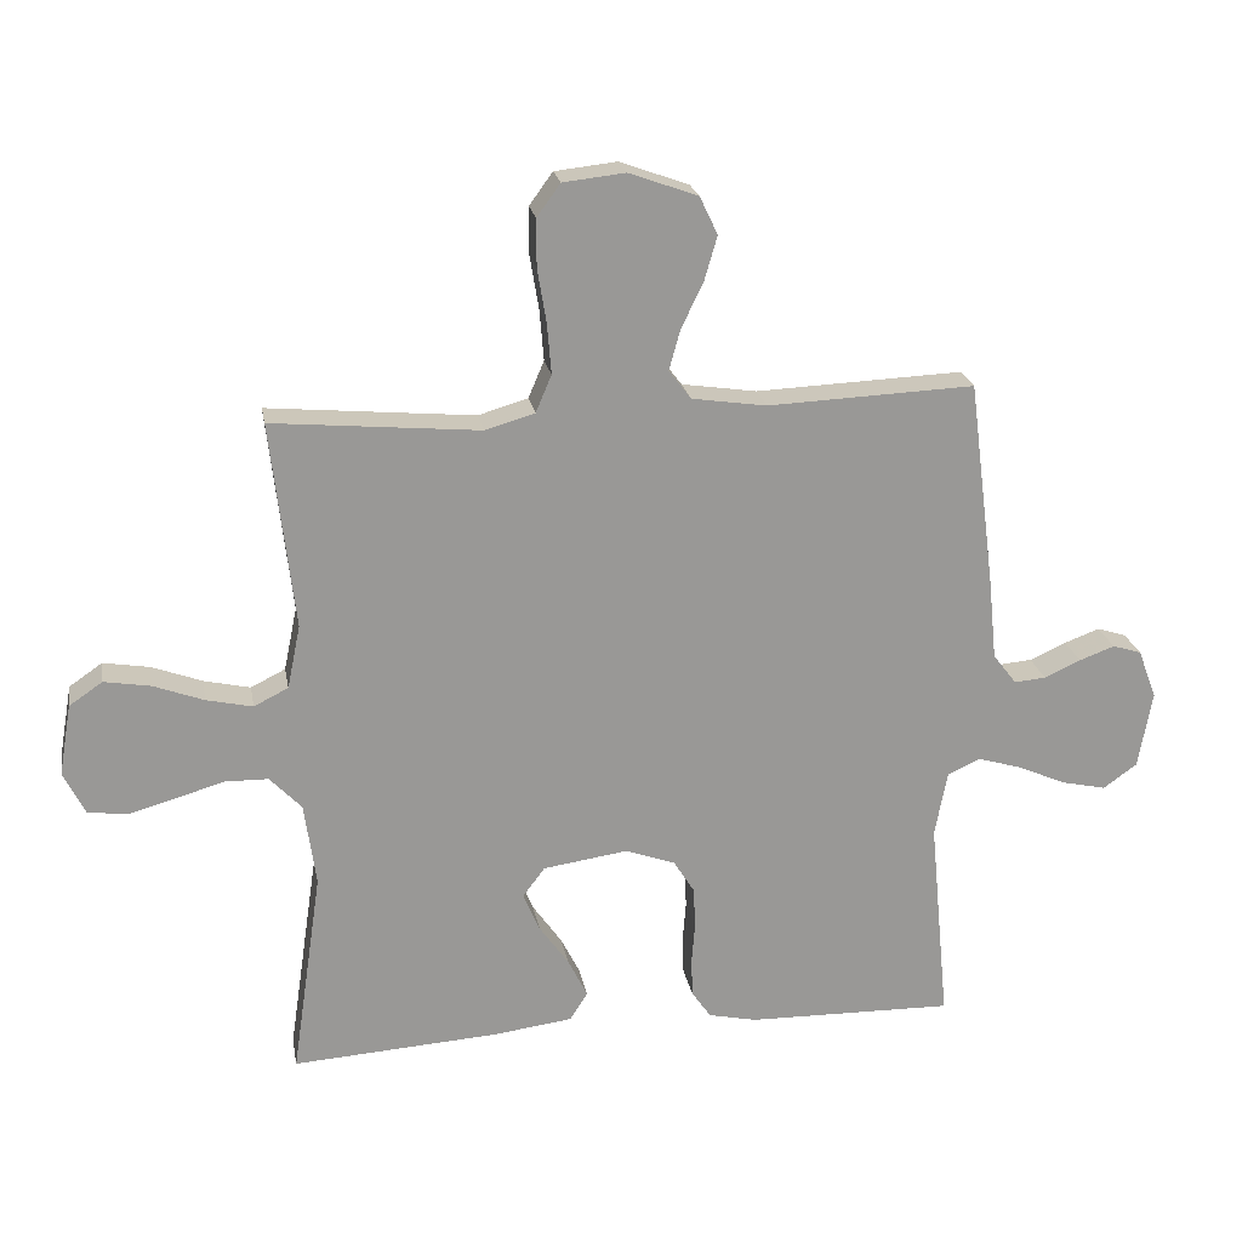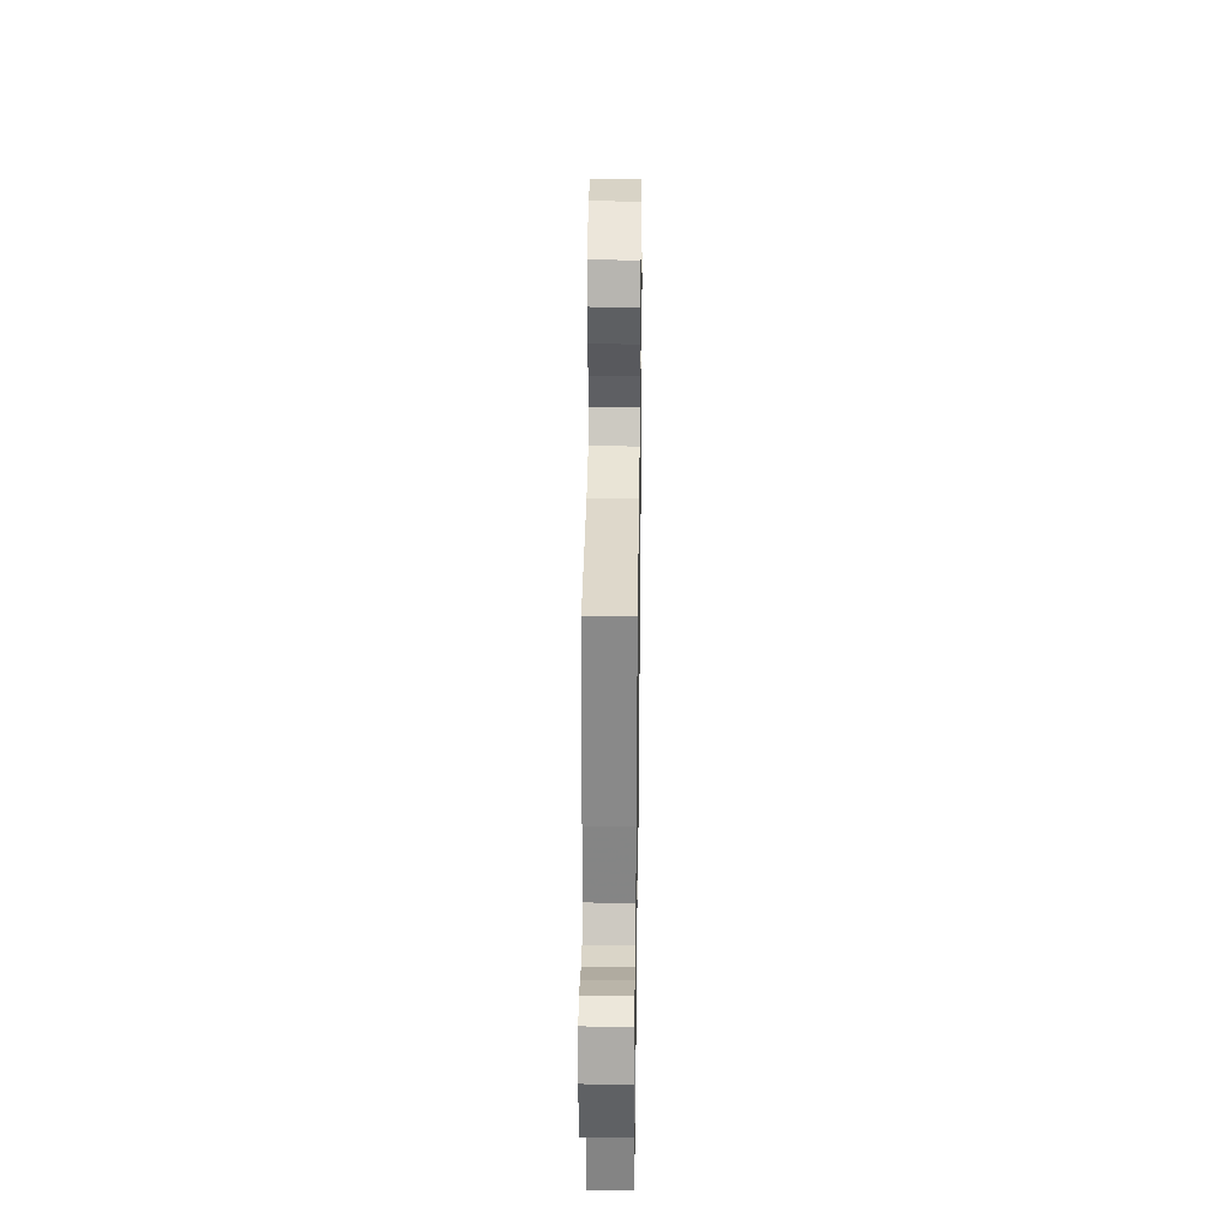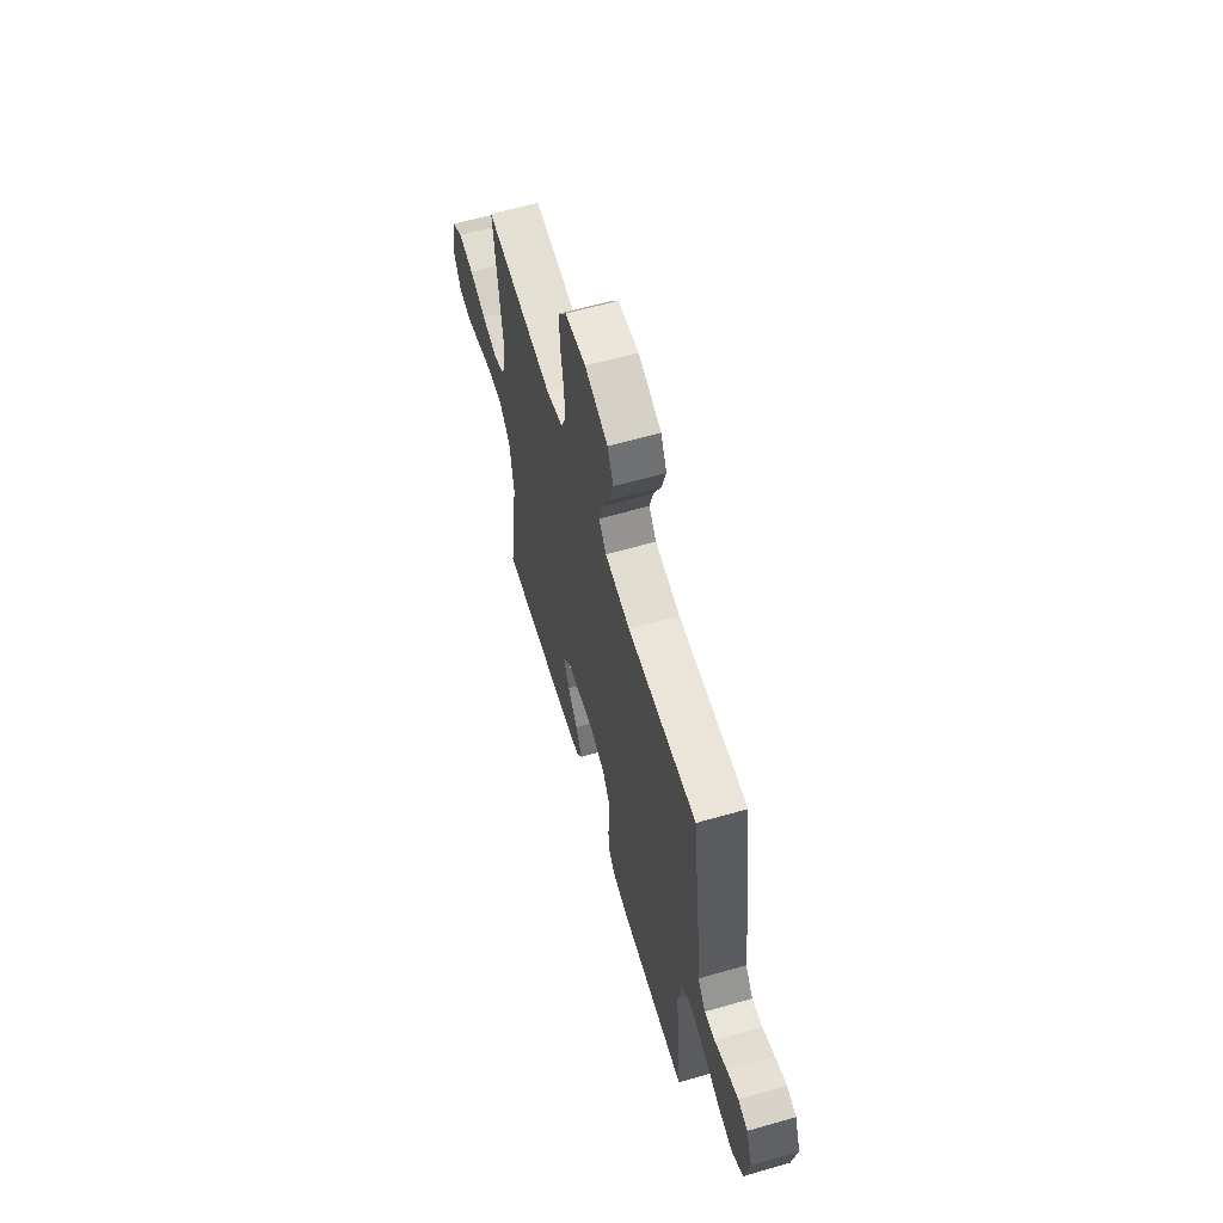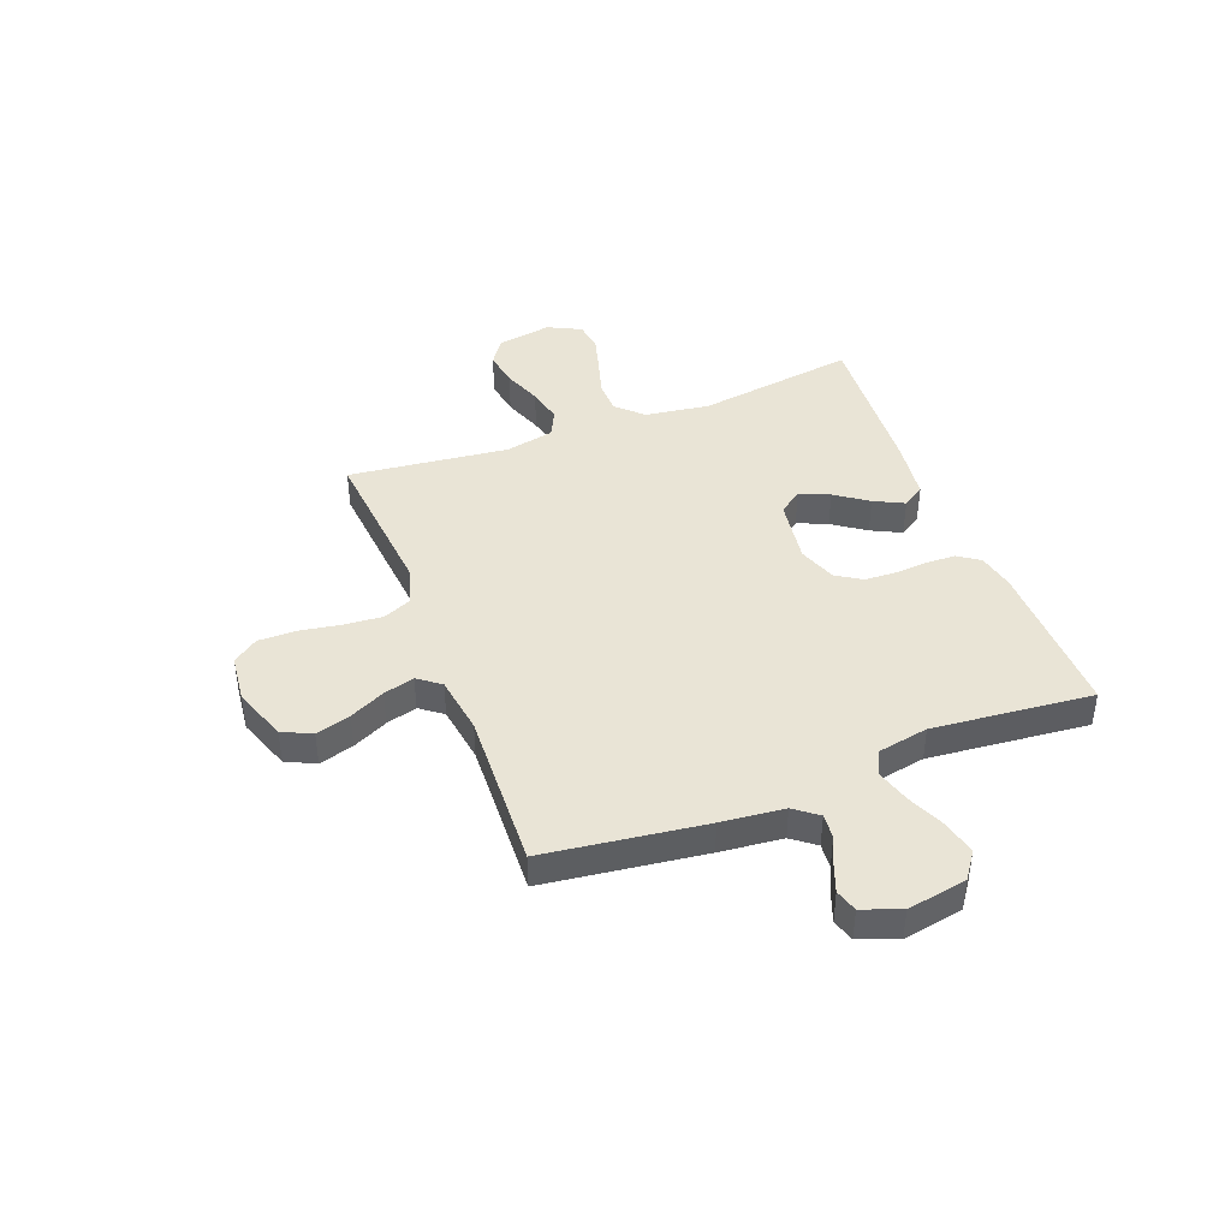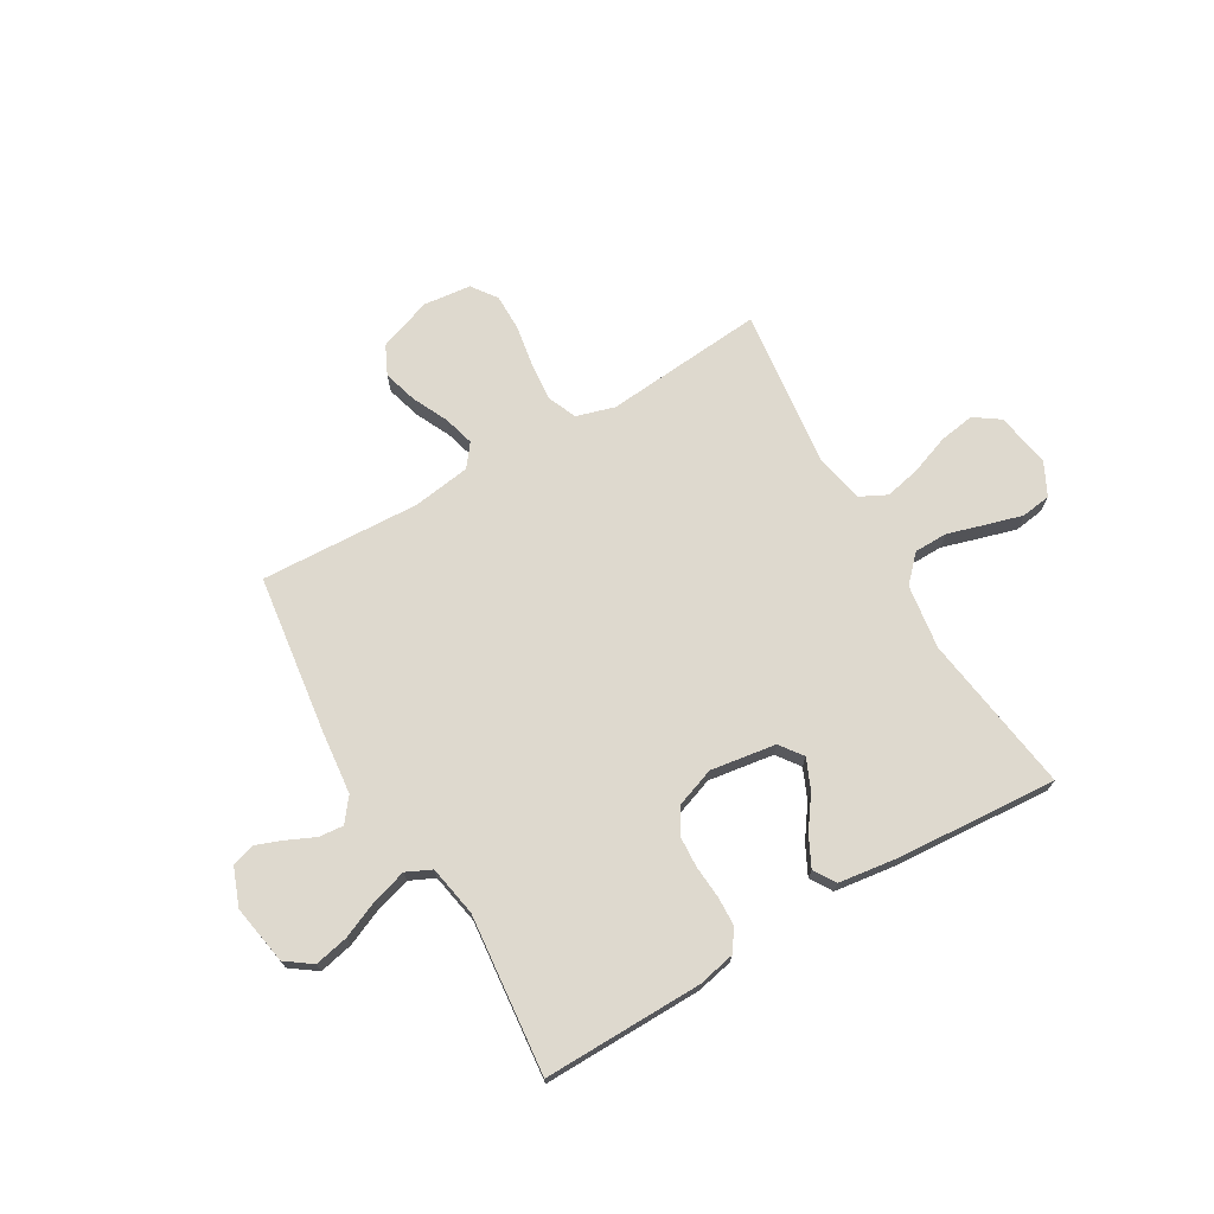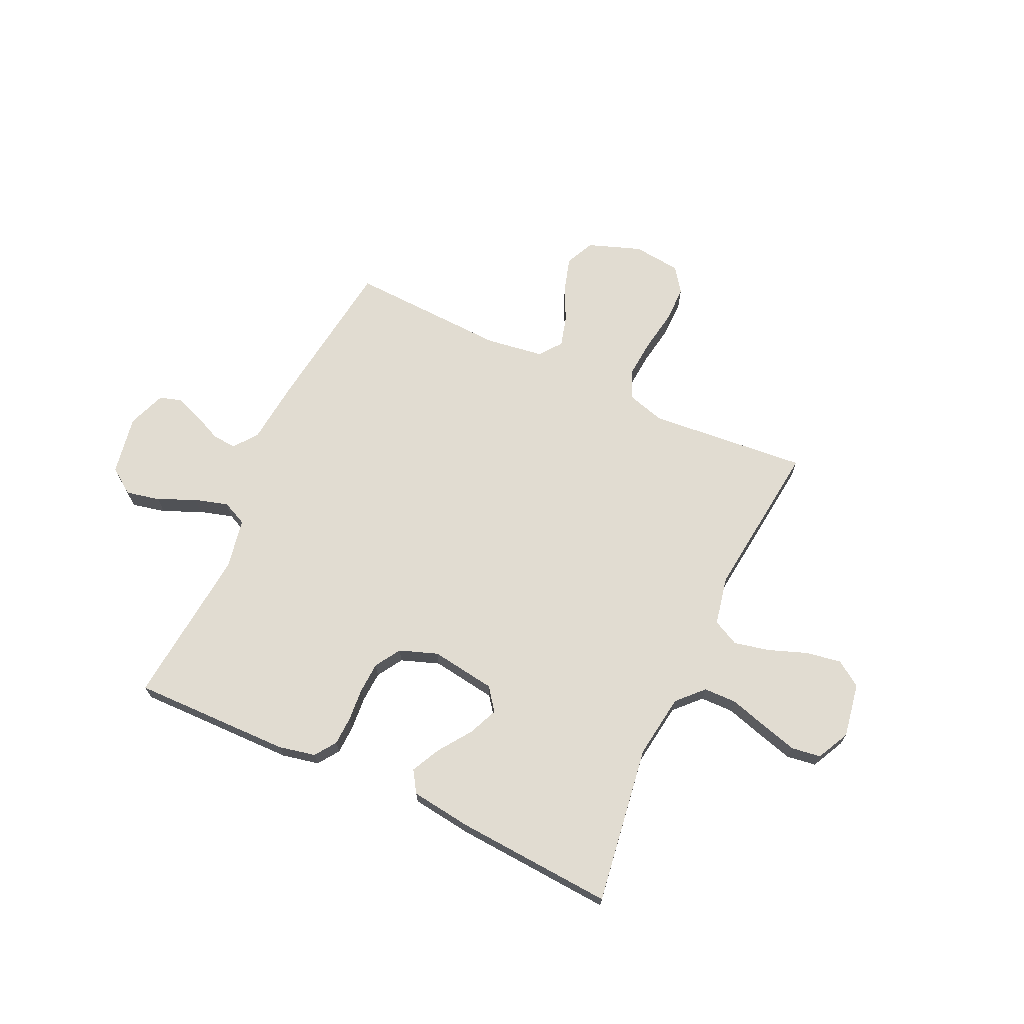
<metadata>
{"format":"obj","ext":"obj","renderer":"f3d","projection":"perspective","resolution":1024,"background":"white","views":[{"elev":21.7,"azim":-10.0,"up":"+Z"},{"elev":34.1,"azim":90.8,"up":"+Z"},{"elev":61.3,"azim":73.7,"up":"+Z"},{"elev":42.4,"azim":69.1,"up":"+Y"},{"elev":71.4,"azim":149.9,"up":"+Y"},{"elev":69.1,"azim":-155.1,"up":"+Y"}]}
</metadata>
<code>
v -0.5 0.07 -0.5
v -0.456 0.07 -0.2
v -0.473 0.07 -0.079
v -0.519 0.07 -0.031
v -0.582 0.07 -0.03
v -0.653 0.07 -0.051
v -0.721 0.07 -0.07
v -0.777 0.07 -0.062
v -0.808 0.07 0
v -0.79 0.07 0.103
v -0.742 0.07 0.136
v -0.675 0.07 0.125
v -0.602 0.07 0.098
v -0.535 0.07 0.083
v -0.485 0.07 0.108
v -0.466 0.07 0.2
v -0.5 0.07 0.5
v -0.2 0.07 0.473
v -0.128 0.07 0.494
v -0.105 0.07 0.548
v -0.111 0.07 0.621
v -0.124 0.07 0.699
v -0.124 0.07 0.768
v -0.09 0.07 0.815
v 0 0.07 0.825
v 0.1 0.07 0.789
v 0.126 0.07 0.734
v 0.107 0.07 0.669
v 0.075 0.07 0.603
v 0.059 0.07 0.545
v 0.091 0.07 0.503
v 0.2 0.07 0.487
v 0.5 0.07 0.5
v 0.539 0.07 0.2
v 0.551 0.07 0.082
v 0.585 0.07 0.038
v 0.631 0.07 0.042
v 0.684 0.07 0.066
v 0.735 0.07 0.085
v 0.777 0.07 0.072
v 0.804 0.07 0
v 0.784 0.07 -0.112
v 0.735 0.07 -0.147
v 0.671 0.07 -0.133
v 0.6 0.07 -0.102
v 0.536 0.07 -0.083
v 0.489 0.07 -0.105
v 0.471 0.07 -0.2
v 0.5 0.07 -0.5
v 0.2 0.07 -0.495
v 0.13 0.07 -0.48
v 0.102 0.07 -0.44
v 0.1 0.07 -0.385
v 0.105 0.07 -0.323
v 0.102 0.07 -0.264
v 0.072 0.07 -0.216
v 0 0.07 -0.19
v -0.123 0.07 -0.208
v -0.155 0.07 -0.251
v -0.131 0.07 -0.307
v -0.088 0.07 -0.368
v -0.06 0.07 -0.424
v -0.086 0.07 -0.465
v -0.2 0.07 -0.48
v -0.5 0 -0.5
v -0.456 0 -0.2
v -0.473 0 -0.079
v -0.519 0 -0.031
v -0.582 0 -0.03
v -0.653 0 -0.051
v -0.721 0 -0.07
v -0.777 0 -0.062
v -0.808 0 0
v -0.79 0 0.103
v -0.742 0 0.136
v -0.675 0 0.125
v -0.602 0 0.098
v -0.535 0 0.083
v -0.485 0 0.108
v -0.466 0 0.2
v -0.5 0 0.5
v -0.2 0 0.473
v -0.128 0 0.494
v -0.105 0 0.548
v -0.111 0 0.621
v -0.124 0 0.699
v -0.124 0 0.768
v -0.09 0 0.815
v 0 0 0.825
v 0.1 0 0.789
v 0.126 0 0.734
v 0.107 0 0.669
v 0.075 0 0.603
v 0.059 0 0.545
v 0.091 0 0.503
v 0.2 0 0.487
v 0.5 0 0.5
v 0.539 0 0.2
v 0.551 0 0.082
v 0.585 0 0.038
v 0.631 0 0.042
v 0.684 0 0.066
v 0.735 0 0.085
v 0.777 0 0.072
v 0.804 0 0
v 0.784 0 -0.112
v 0.735 0 -0.147
v 0.671 0 -0.133
v 0.6 0 -0.102
v 0.536 0 -0.083
v 0.489 0 -0.105
v 0.471 0 -0.2
v 0.5 0 -0.5
v 0.2 0 -0.495
v 0.13 0 -0.48
v 0.102 0 -0.44
v 0.1 0 -0.385
v 0.105 0 -0.323
v 0.102 0 -0.264
v 0.072 0 -0.216
v 0 0 -0.19
v -0.123 0 -0.208
v -0.155 0 -0.251
v -0.131 0 -0.307
v -0.088 0 -0.368
v -0.06 0 -0.424
v -0.086 0 -0.465
v -0.2 0 -0.48
f 64 1 2
f 63 64 2
f 62 63 2
f 61 62 2
f 60 61 2
f 59 60 2 3
f 58 59 3 4
f 57 58 4
f 52 53 54
f 51 52 54
f 50 51 54
f 49 50 54
f 48 49 54
f 47 48 54 55
f 46 47 55 56
f 43 44 45
f 42 43 45
f 41 42 45
f 40 41 45
f 39 40 45
f 38 39 45
f 37 38 45
f 36 37 45 46
f 46 56 57
f 36 46 57
f 35 36 57
f 35 57 4
f 34 35 4
f 33 34 4
f 32 33 4
f 27 28 29
f 26 27 29
f 25 26 29
f 24 25 29
f 23 24 29
f 22 23 29
f 21 22 29
f 20 21 29 30
f 19 20 30 31
f 16 17 18
f 19 31 32
f 18 19 32
f 16 18 32
f 15 16 32
f 11 12 13
f 10 11 13
f 9 10 13
f 8 9 13
f 7 8 13
f 6 7 13
f 5 6 13
f 5 13 14
f 15 32 4 5
f 5 14 15
f 66 65 128
f 66 128 127
f 66 127 126
f 66 126 125
f 66 125 124
f 67 66 124 123
f 68 67 123 122
f 68 122 121
f 118 117 116
f 118 116 115
f 118 115 114
f 118 114 113
f 118 113 112
f 119 118 112 111
f 120 119 111 110
f 109 108 107
f 109 107 106
f 109 106 105
f 109 105 104
f 109 104 103
f 109 103 102
f 109 102 101
f 110 109 101 100
f 121 120 110
f 121 110 100
f 121 100 99
f 68 121 99
f 68 99 98
f 68 98 97
f 68 97 96
f 93 92 91
f 93 91 90
f 93 90 89
f 93 89 88
f 93 88 87
f 93 87 86
f 93 86 85
f 94 93 85 84
f 95 94 84 83
f 82 81 80
f 96 95 83
f 96 83 82
f 96 82 80
f 96 80 79
f 77 76 75
f 77 75 74
f 77 74 73
f 77 73 72
f 77 72 71
f 77 71 70
f 77 70 69
f 78 77 69
f 69 68 96 79
f 79 78 69
f 1 65 66 2
f 2 66 67 3
f 3 67 68 4
f 4 68 69 5
f 5 69 70 6
f 6 70 71 7
f 7 71 72 8
f 8 72 73 9
f 9 73 74 10
f 10 74 75 11
f 11 75 76 12
f 12 76 77 13
f 13 77 78 14
f 14 78 79 15
f 15 79 80 16
f 16 80 81 17
f 17 81 82 18
f 18 82 83 19
f 19 83 84 20
f 20 84 85 21
f 21 85 86 22
f 22 86 87 23
f 23 87 88 24
f 24 88 89 25
f 25 89 90 26
f 26 90 91 27
f 27 91 92 28
f 28 92 93 29
f 29 93 94 30
f 30 94 95 31
f 31 95 96 32
f 32 96 97 33
f 33 97 98 34
f 34 98 99 35
f 35 99 100 36
f 36 100 101 37
f 37 101 102 38
f 38 102 103 39
f 39 103 104 40
f 40 104 105 41
f 41 105 106 42
f 42 106 107 43
f 43 107 108 44
f 44 108 109 45
f 45 109 110 46
f 46 110 111 47
f 47 111 112 48
f 48 112 113 49
f 49 113 114 50
f 50 114 115 51
f 51 115 116 52
f 52 116 117 53
f 53 117 118 54
f 54 118 119 55
f 55 119 120 56
f 56 120 121 57
f 57 121 122 58
f 58 122 123 59
f 59 123 124 60
f 60 124 125 61
f 61 125 126 62
f 62 126 127 63
f 63 127 128 64
f 64 128 65 1

</code>
